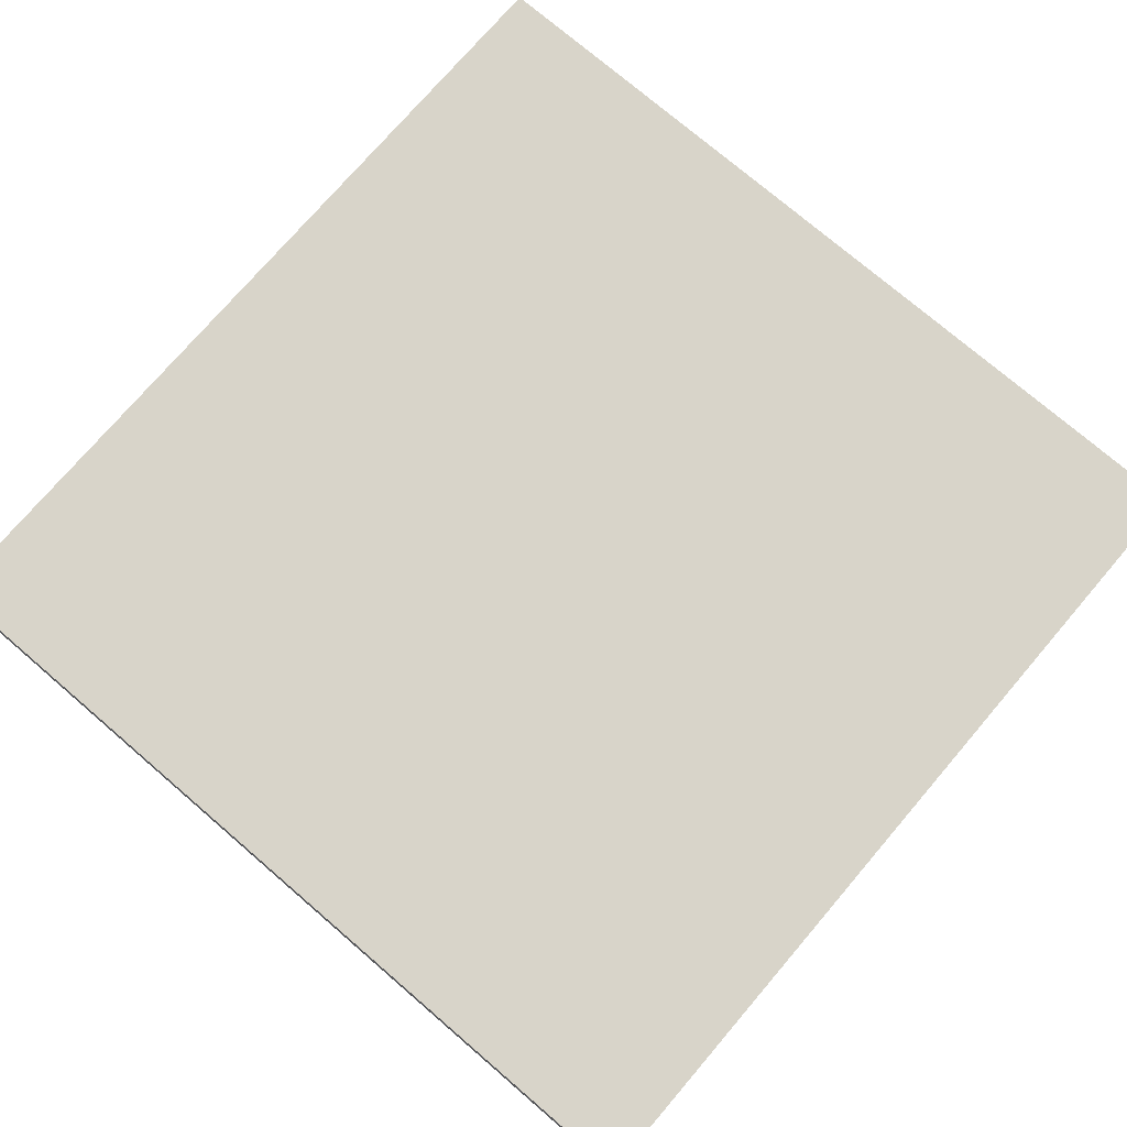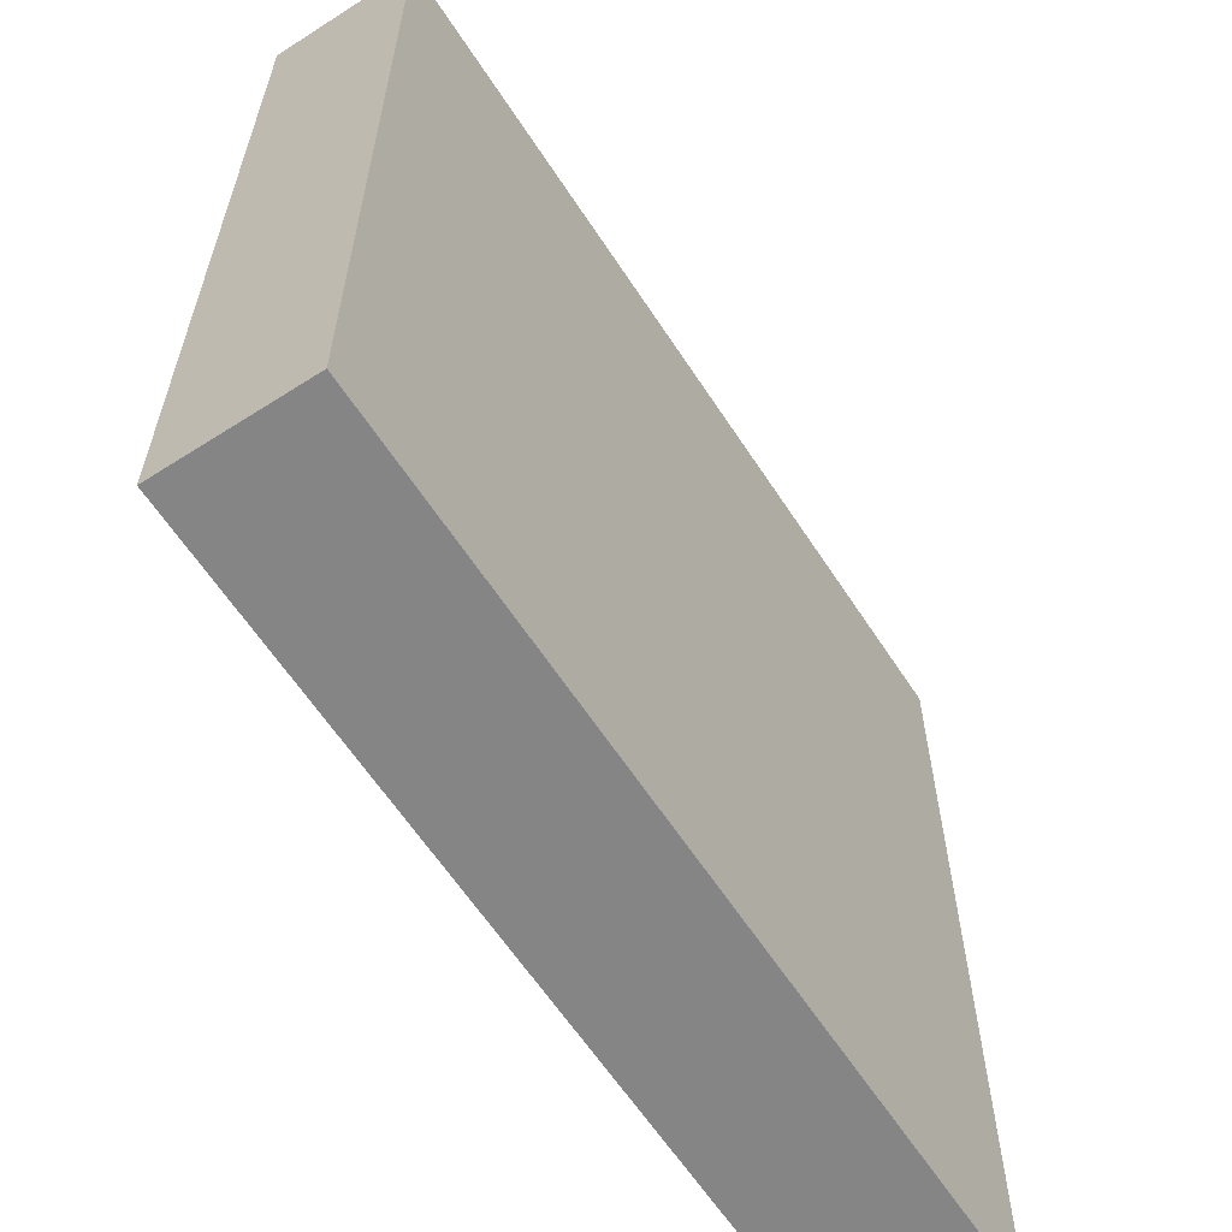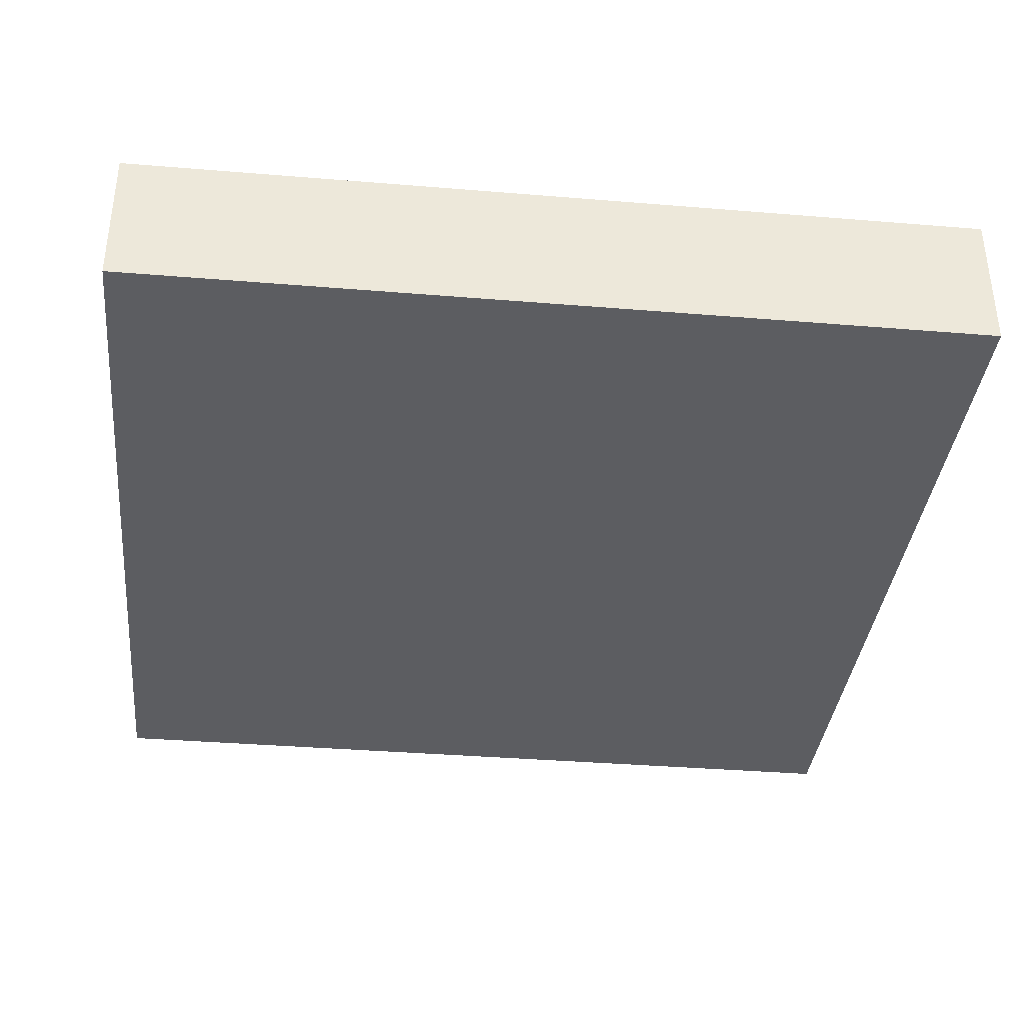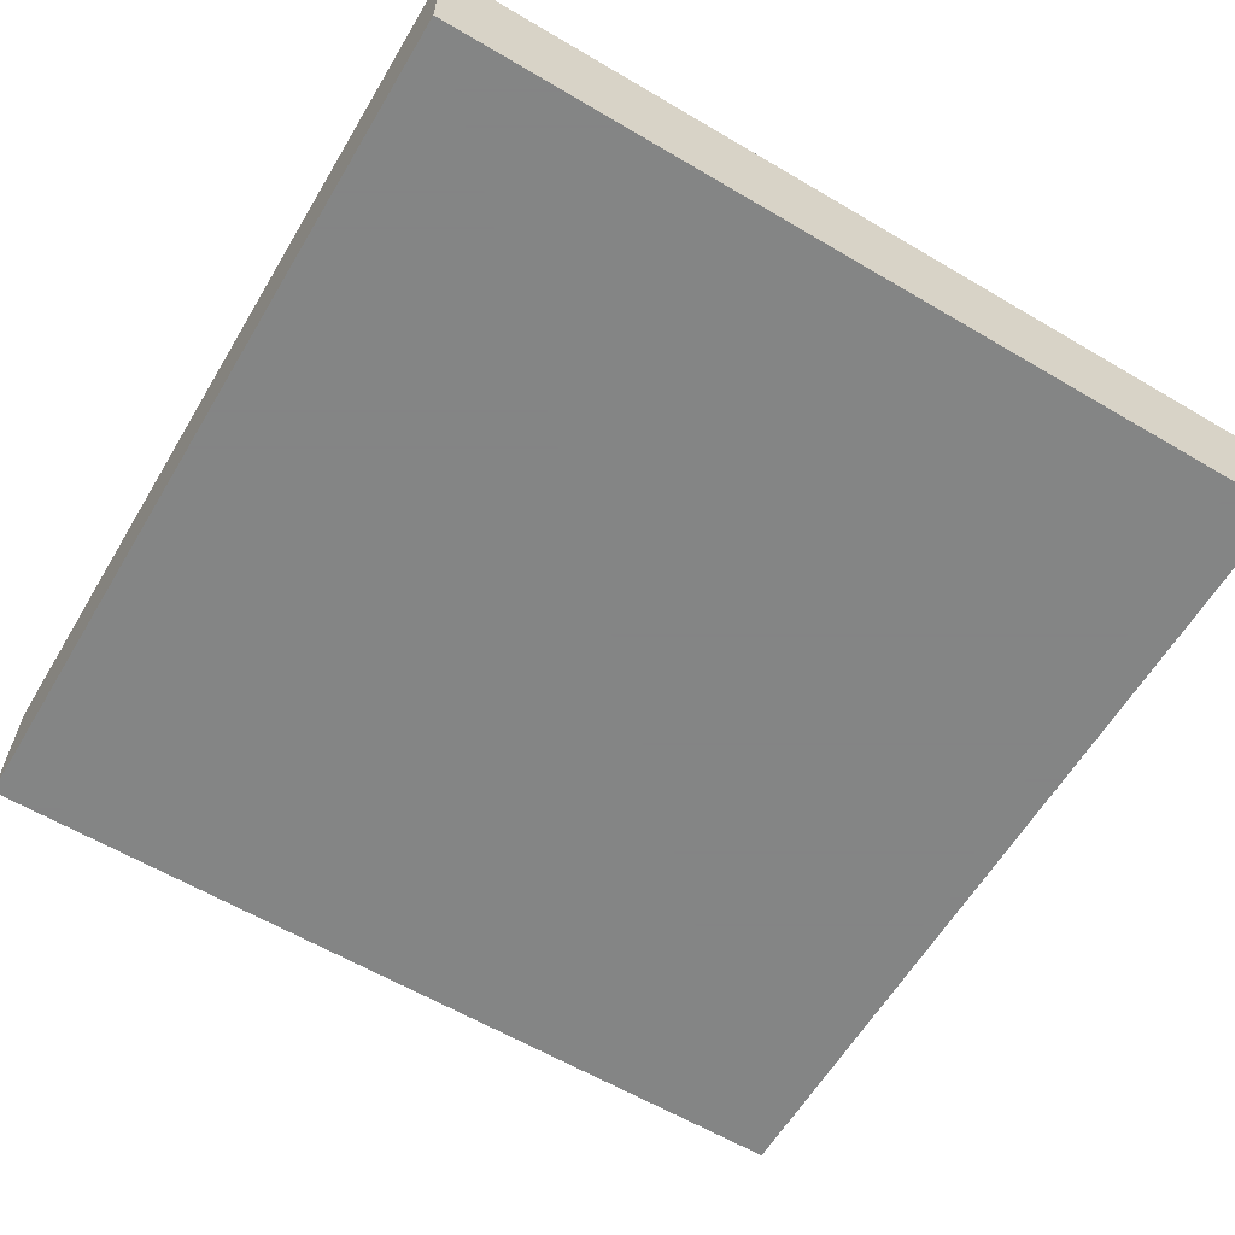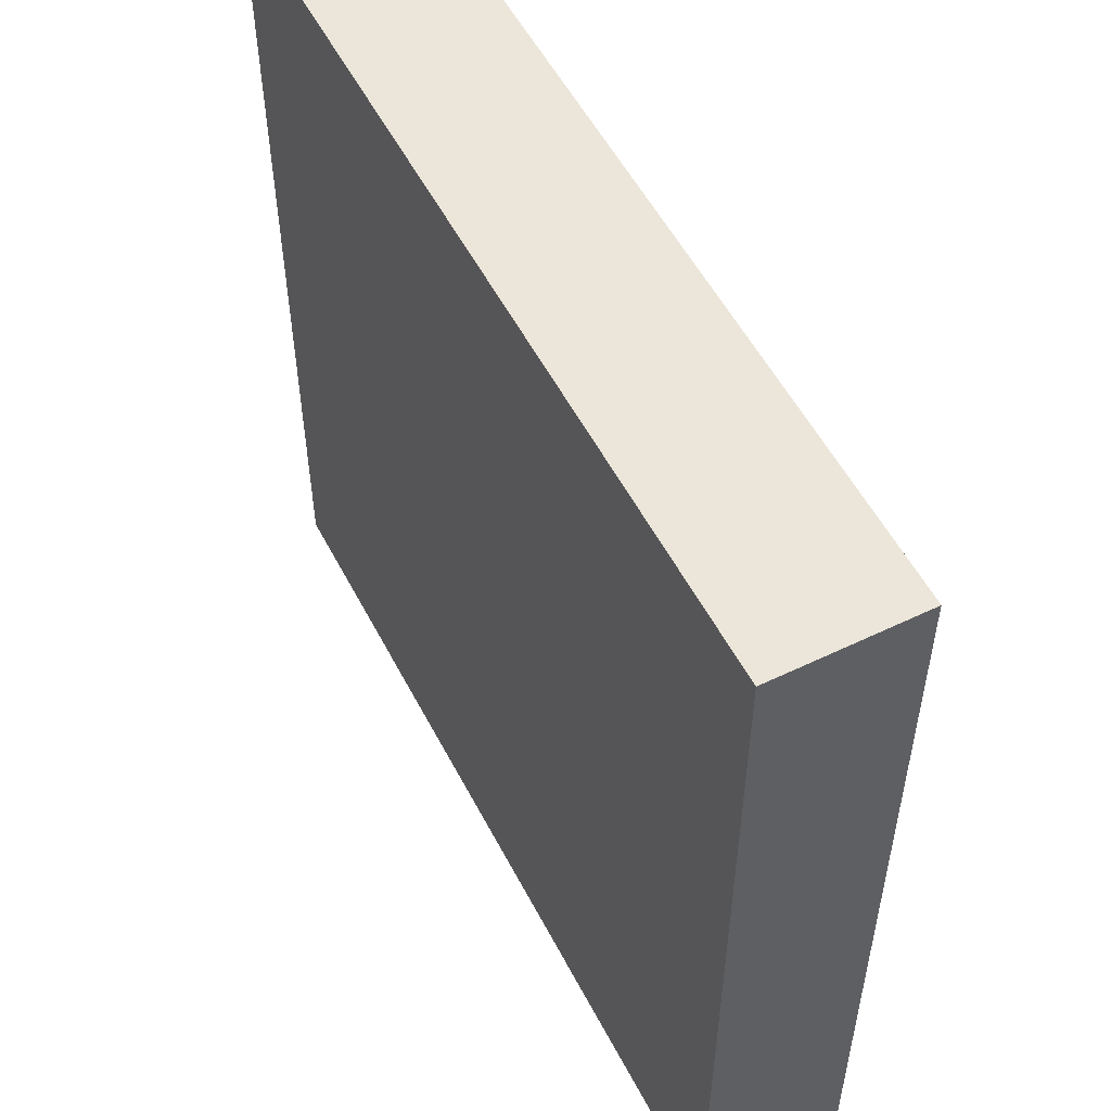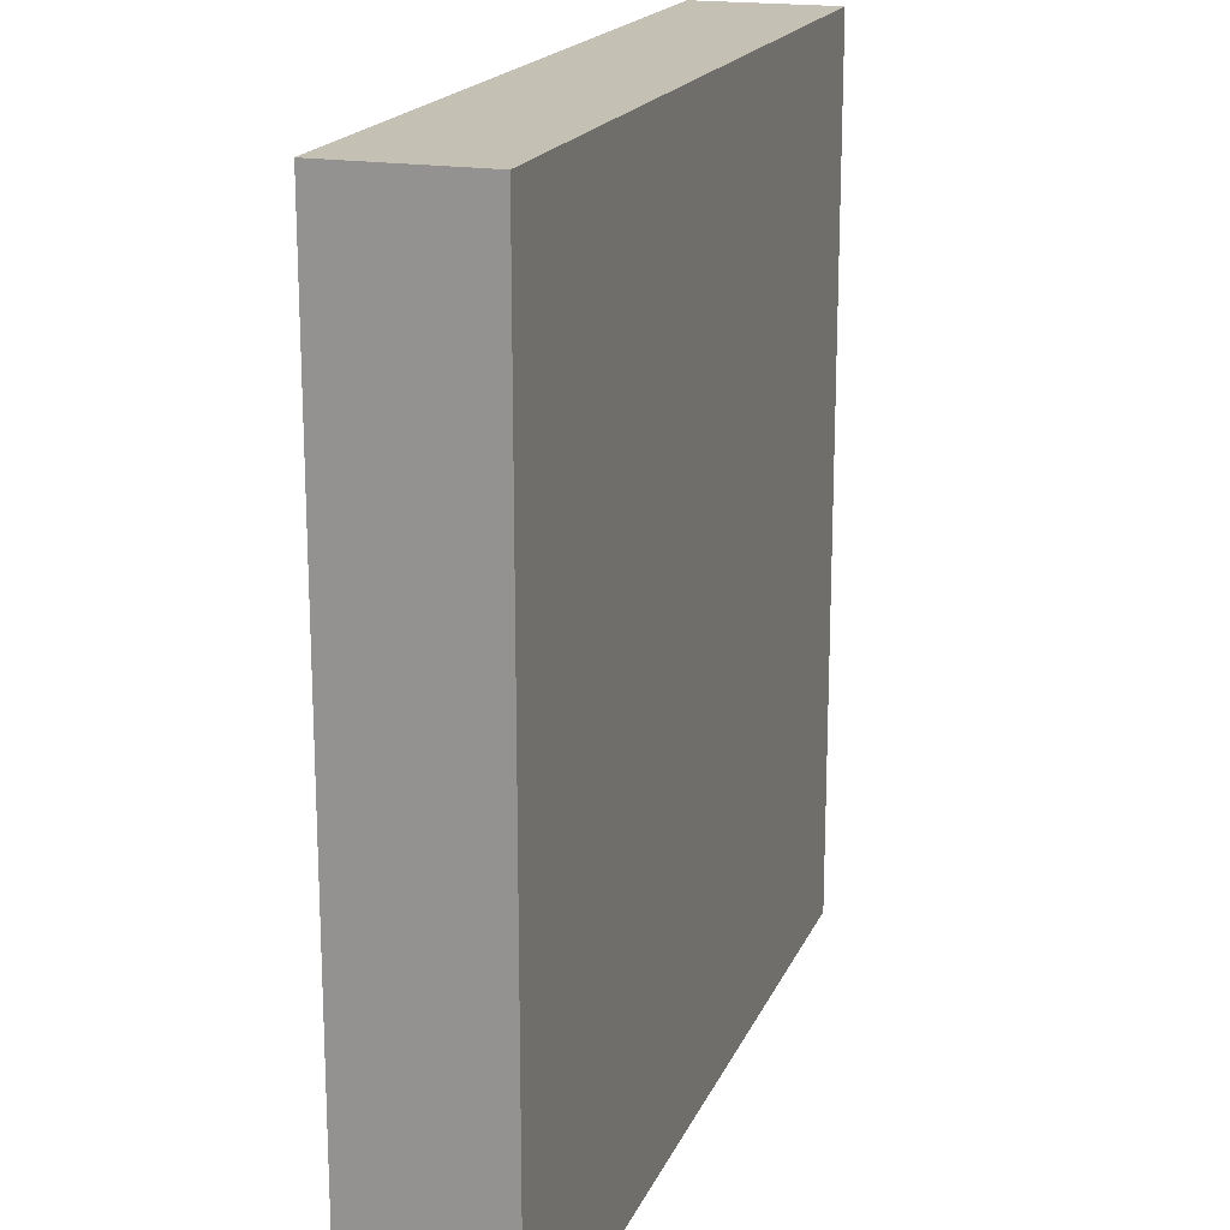
<metadata>
{"format":"obj","ext":"obj","renderer":"f3d","projection":"perspective","resolution":1024,"background":"white","views":[{"elev":75.3,"azim":-139.4,"up":"+Y"},{"elev":-61.8,"azim":-57.0,"up":"+Z"},{"elev":-36.6,"azim":173.9,"up":"+Y"},{"elev":-61.6,"azim":59.1,"up":"+Y"},{"elev":54.3,"azim":62.9,"up":"+Z"},{"elev":18.4,"azim":107.9,"up":"+Z"}]}
</metadata>
<code>
g badblock_0_
v 0.6 0 -0.6
v -0.6 0 -0.6
v 0.6 0 0.6
v -0.6 0 0.6
v 0.6 0 -0.6
v -0.6 0 -0.6
v 0.6 0.2 -0.6
v -0.6 0.2 -0.6
v 0.6 0 -0.6
v 0.6 0 0.6
v 0.6 0.2 -0.6
v 0.6 0.2 0.6
v 0.6 0.2 -0.6
v -0.6 0.2 -0.6
v 0.6 0.2 0.6
v -0.6 0.2 0.6
v 0.6 0 0.6
v -0.6 0 0.6
v 0.6 0.2 0.6
v -0.6 0.2 0.6
v -0.6 0 -0.6
v -0.6 0 0.6
v -0.6 0.2 -0.6
v -0.6 0.2 0.6
f 2 1 3
f 2 3 4
f 5 6 7
f 7 6 8
f 10 9 11
f 10 11 12
f 13 14 15
f 15 14 16
f 18 17 19
f 18 19 20
f 21 22 23
f 23 22 24

</code>
